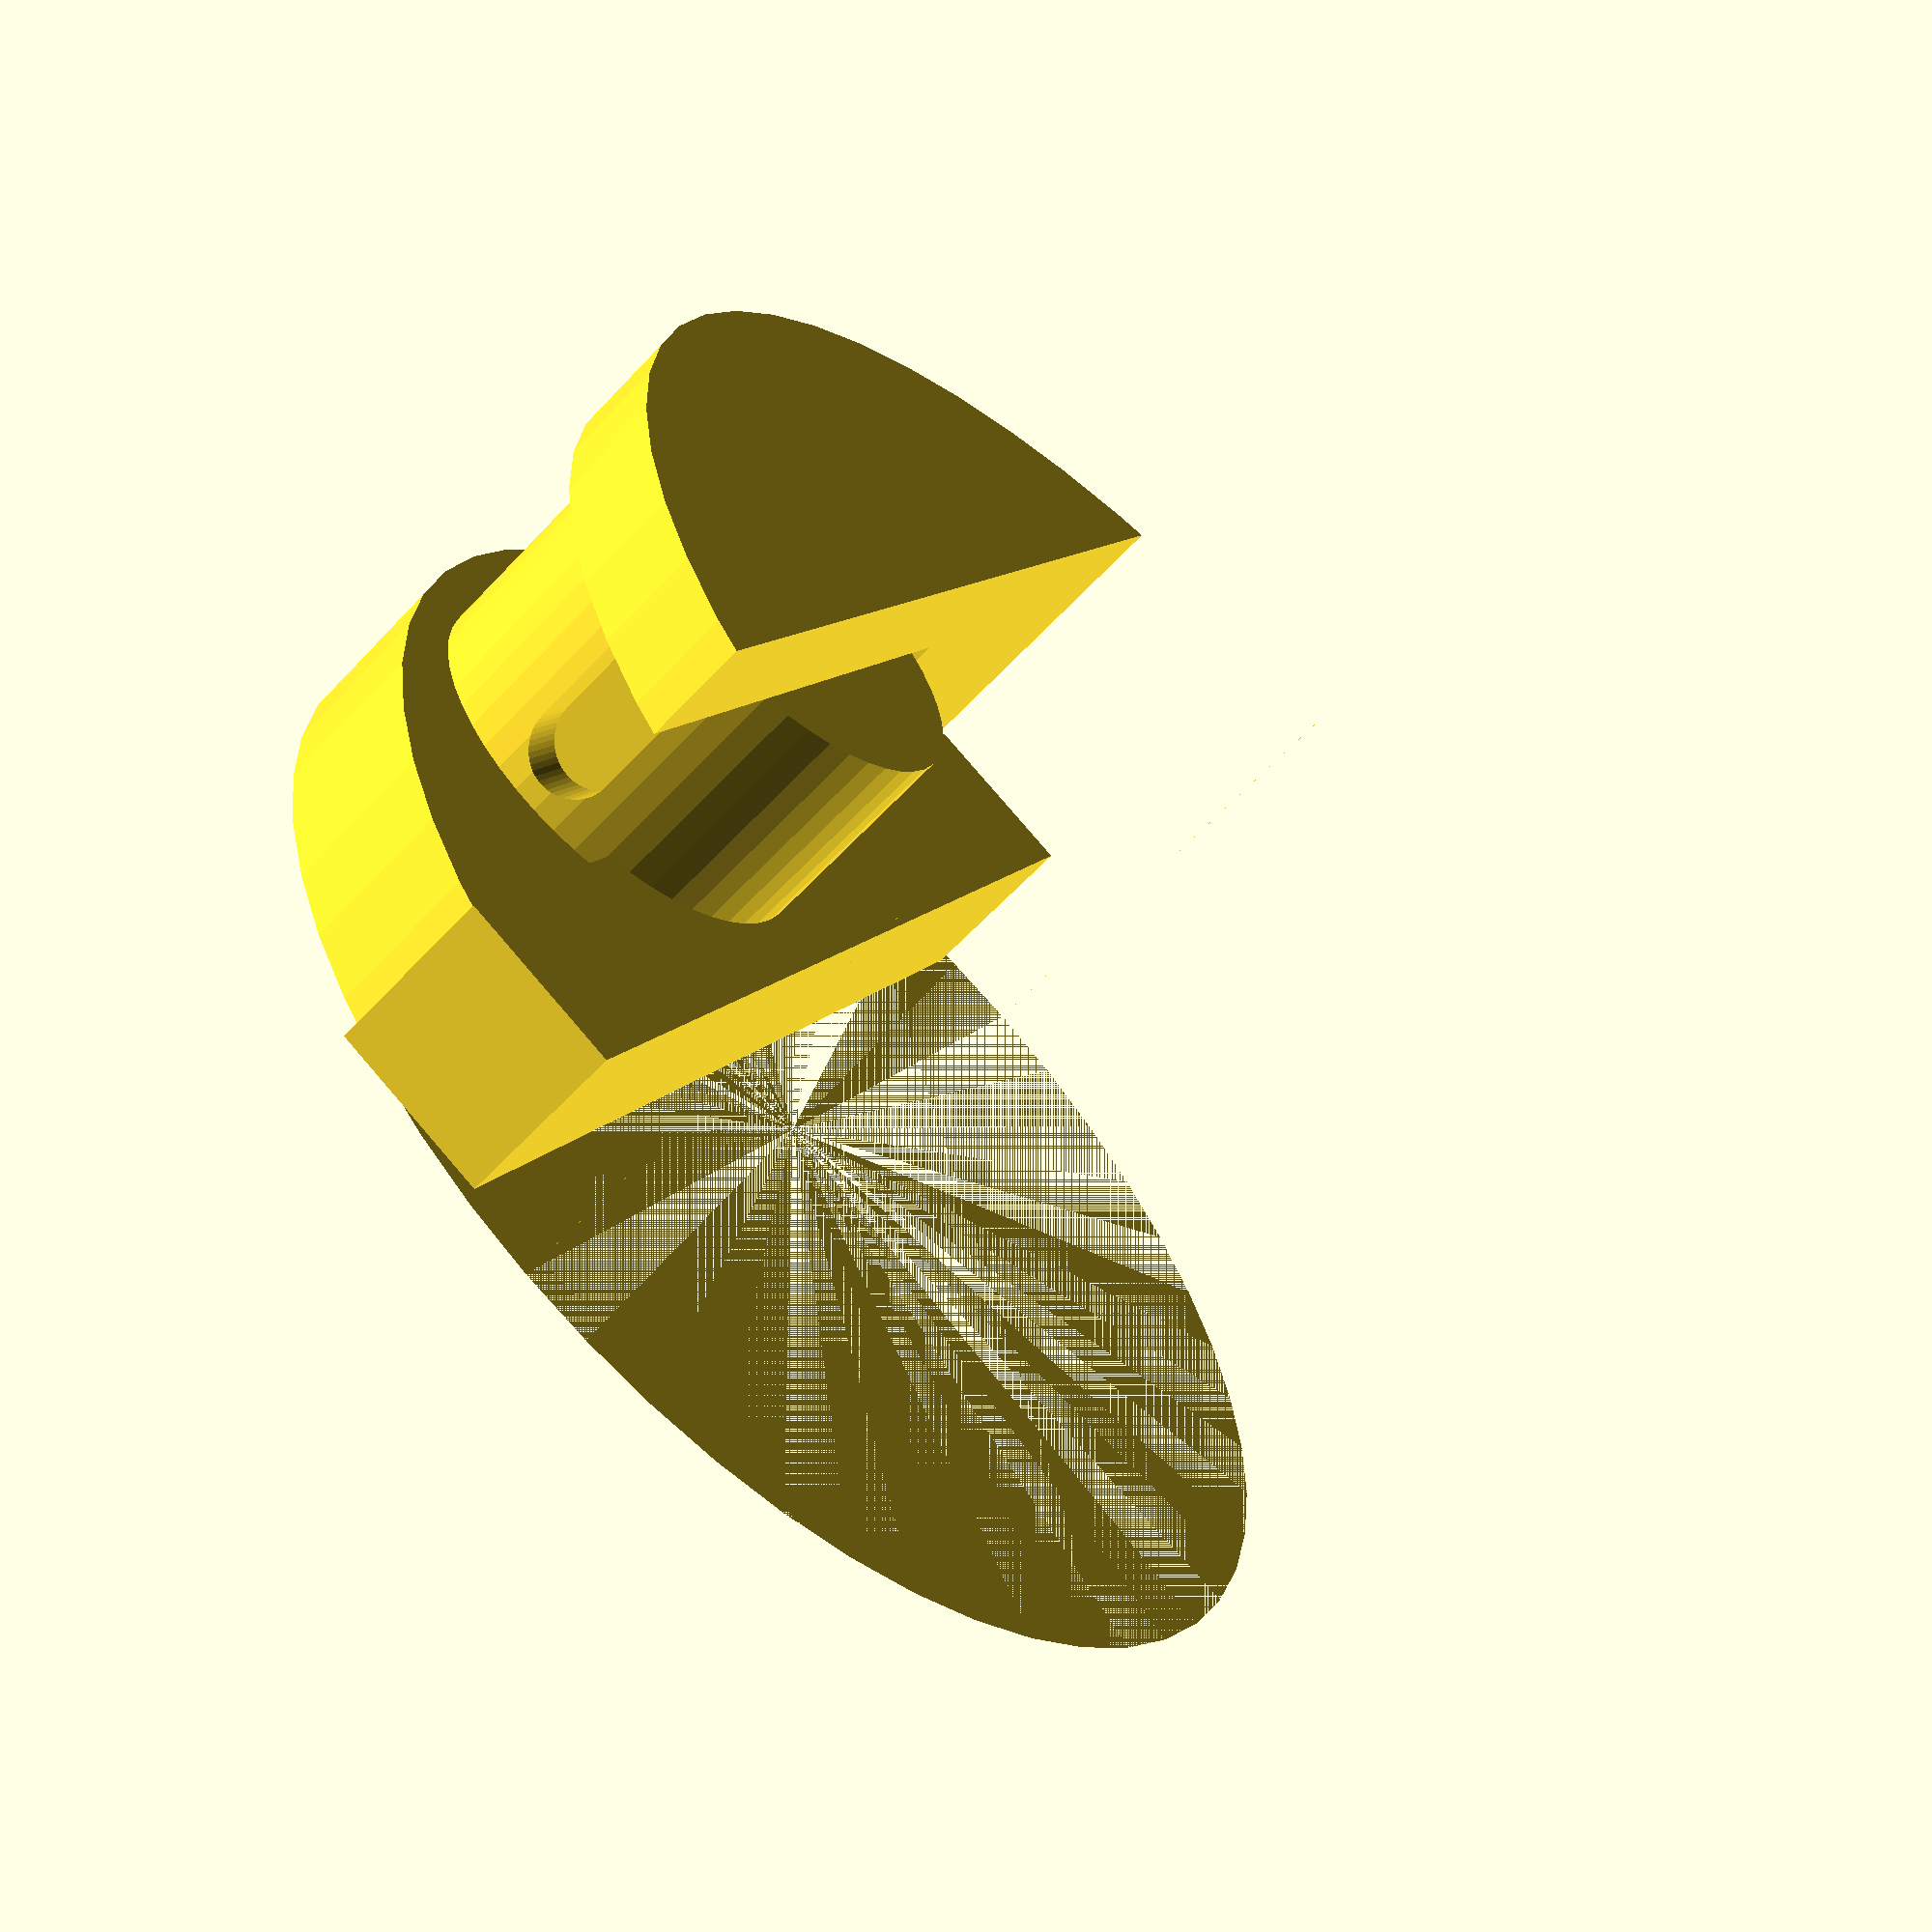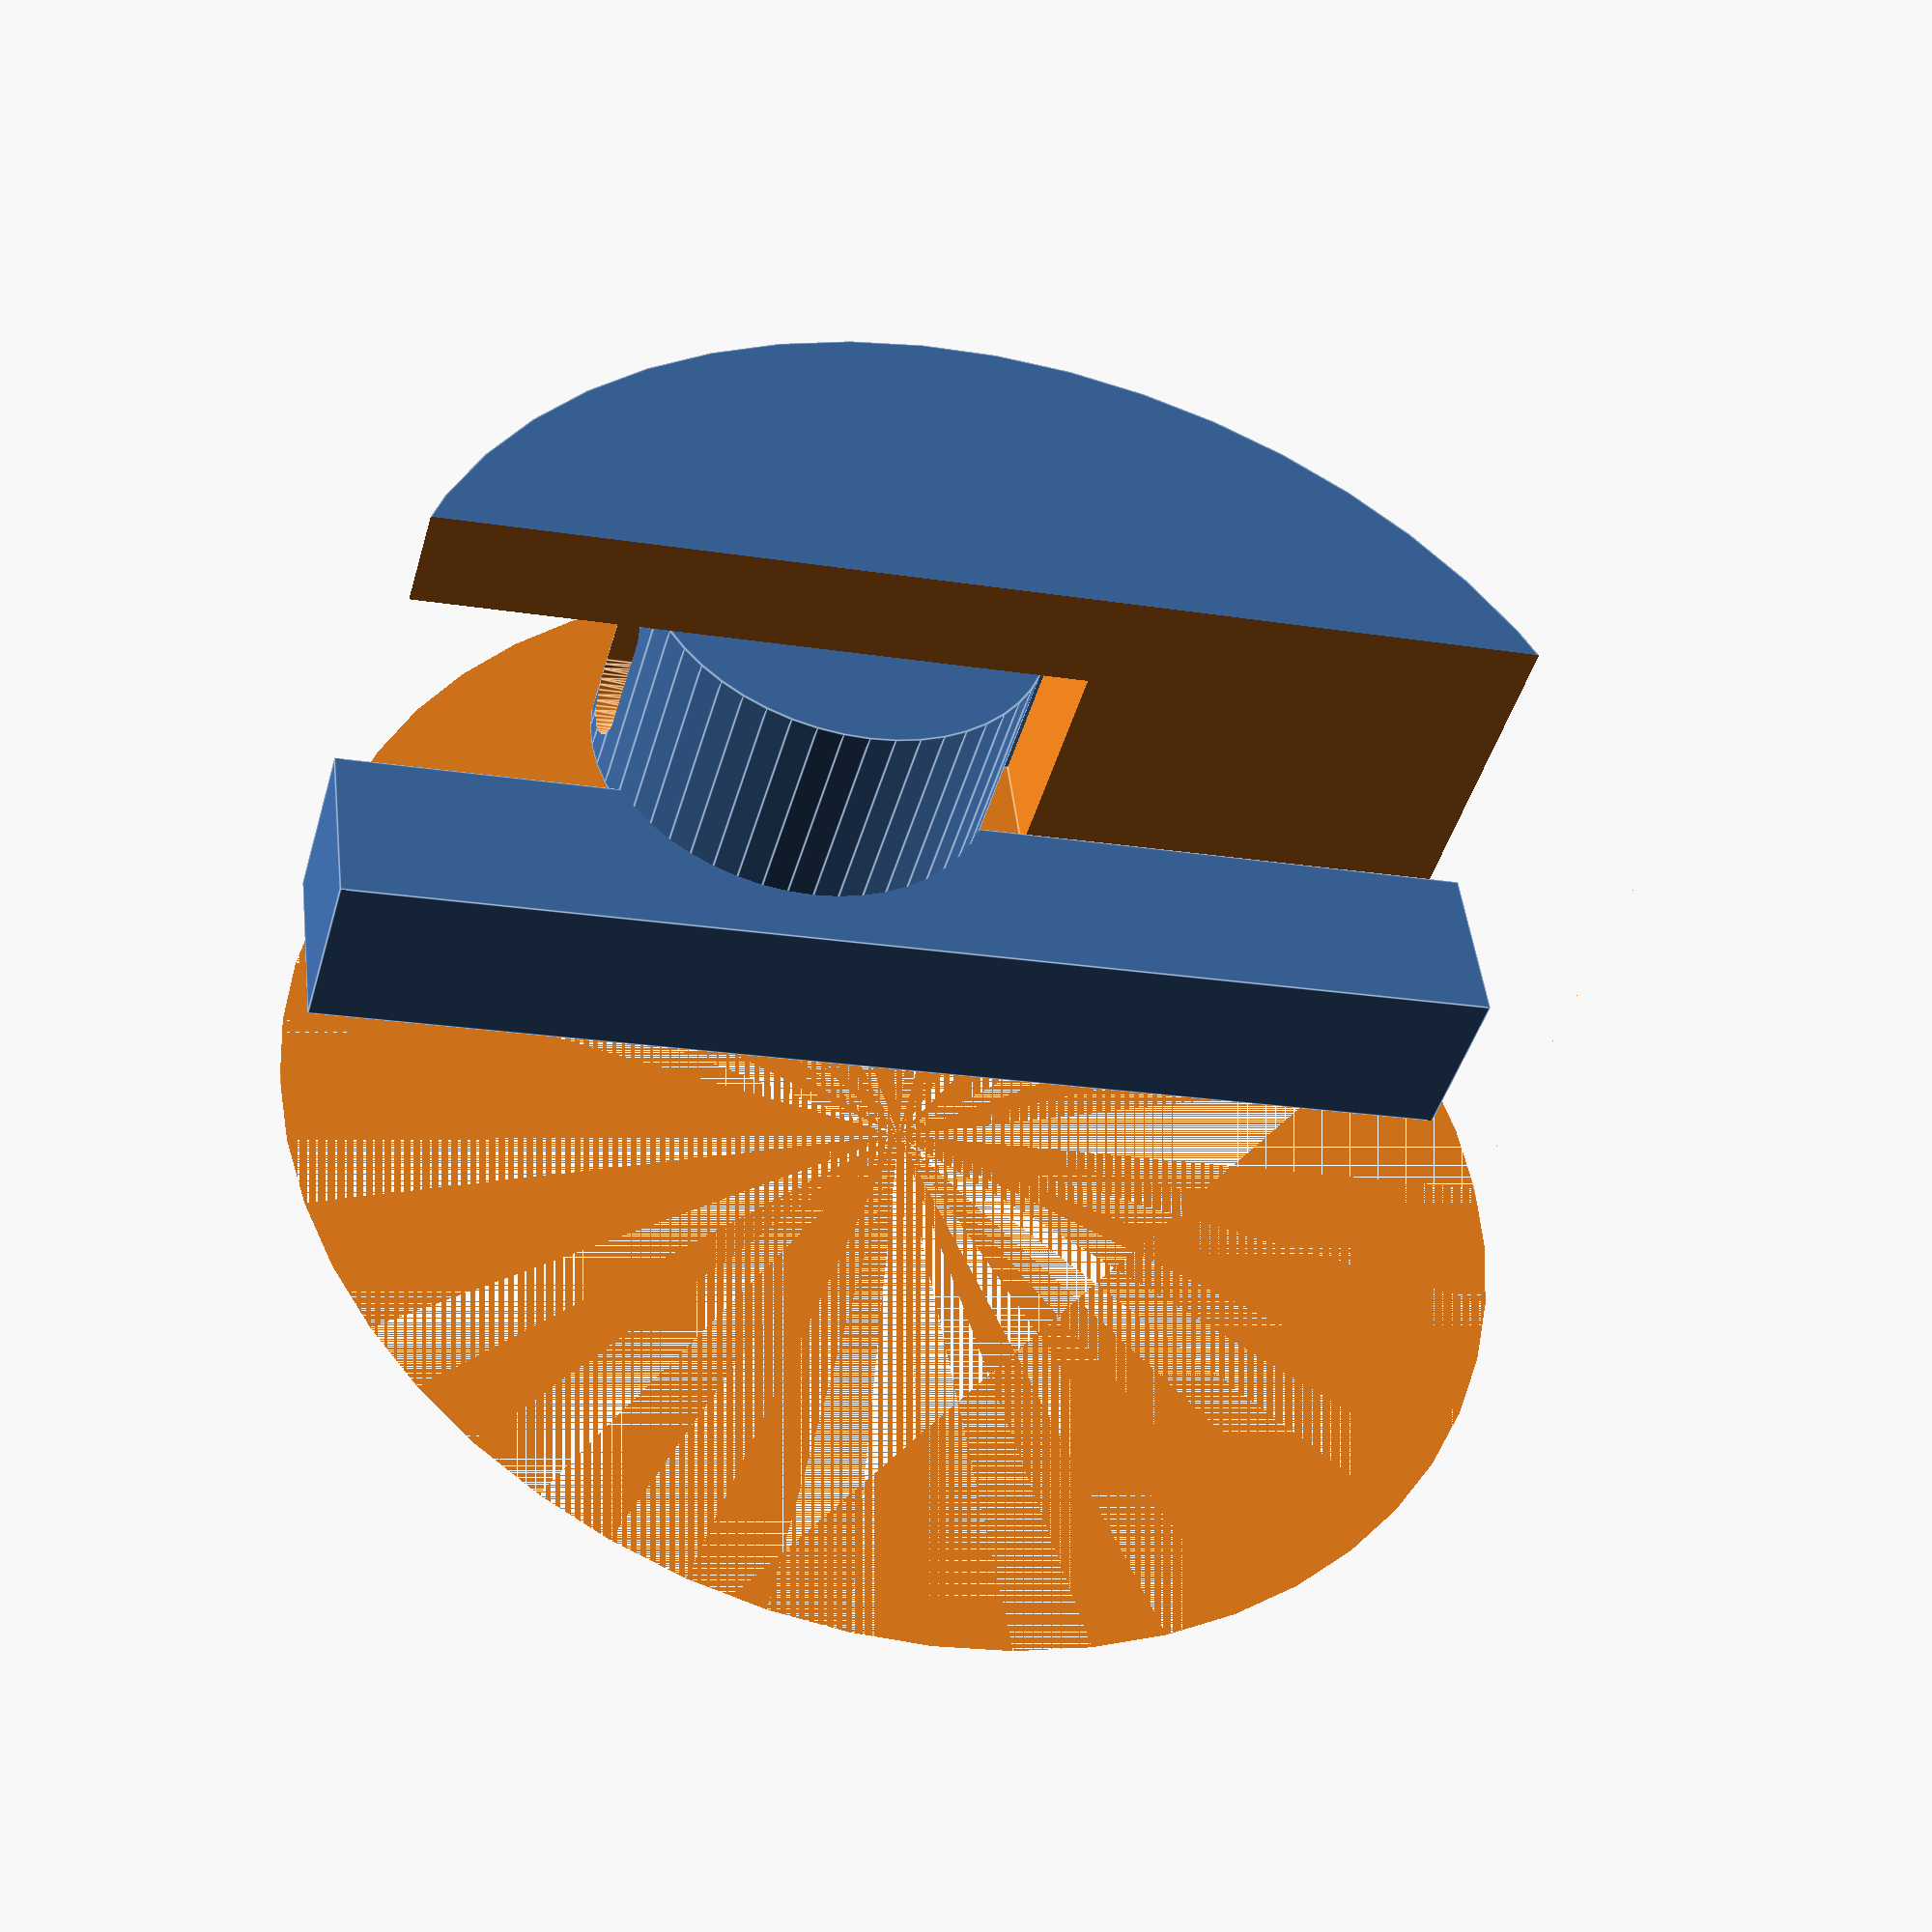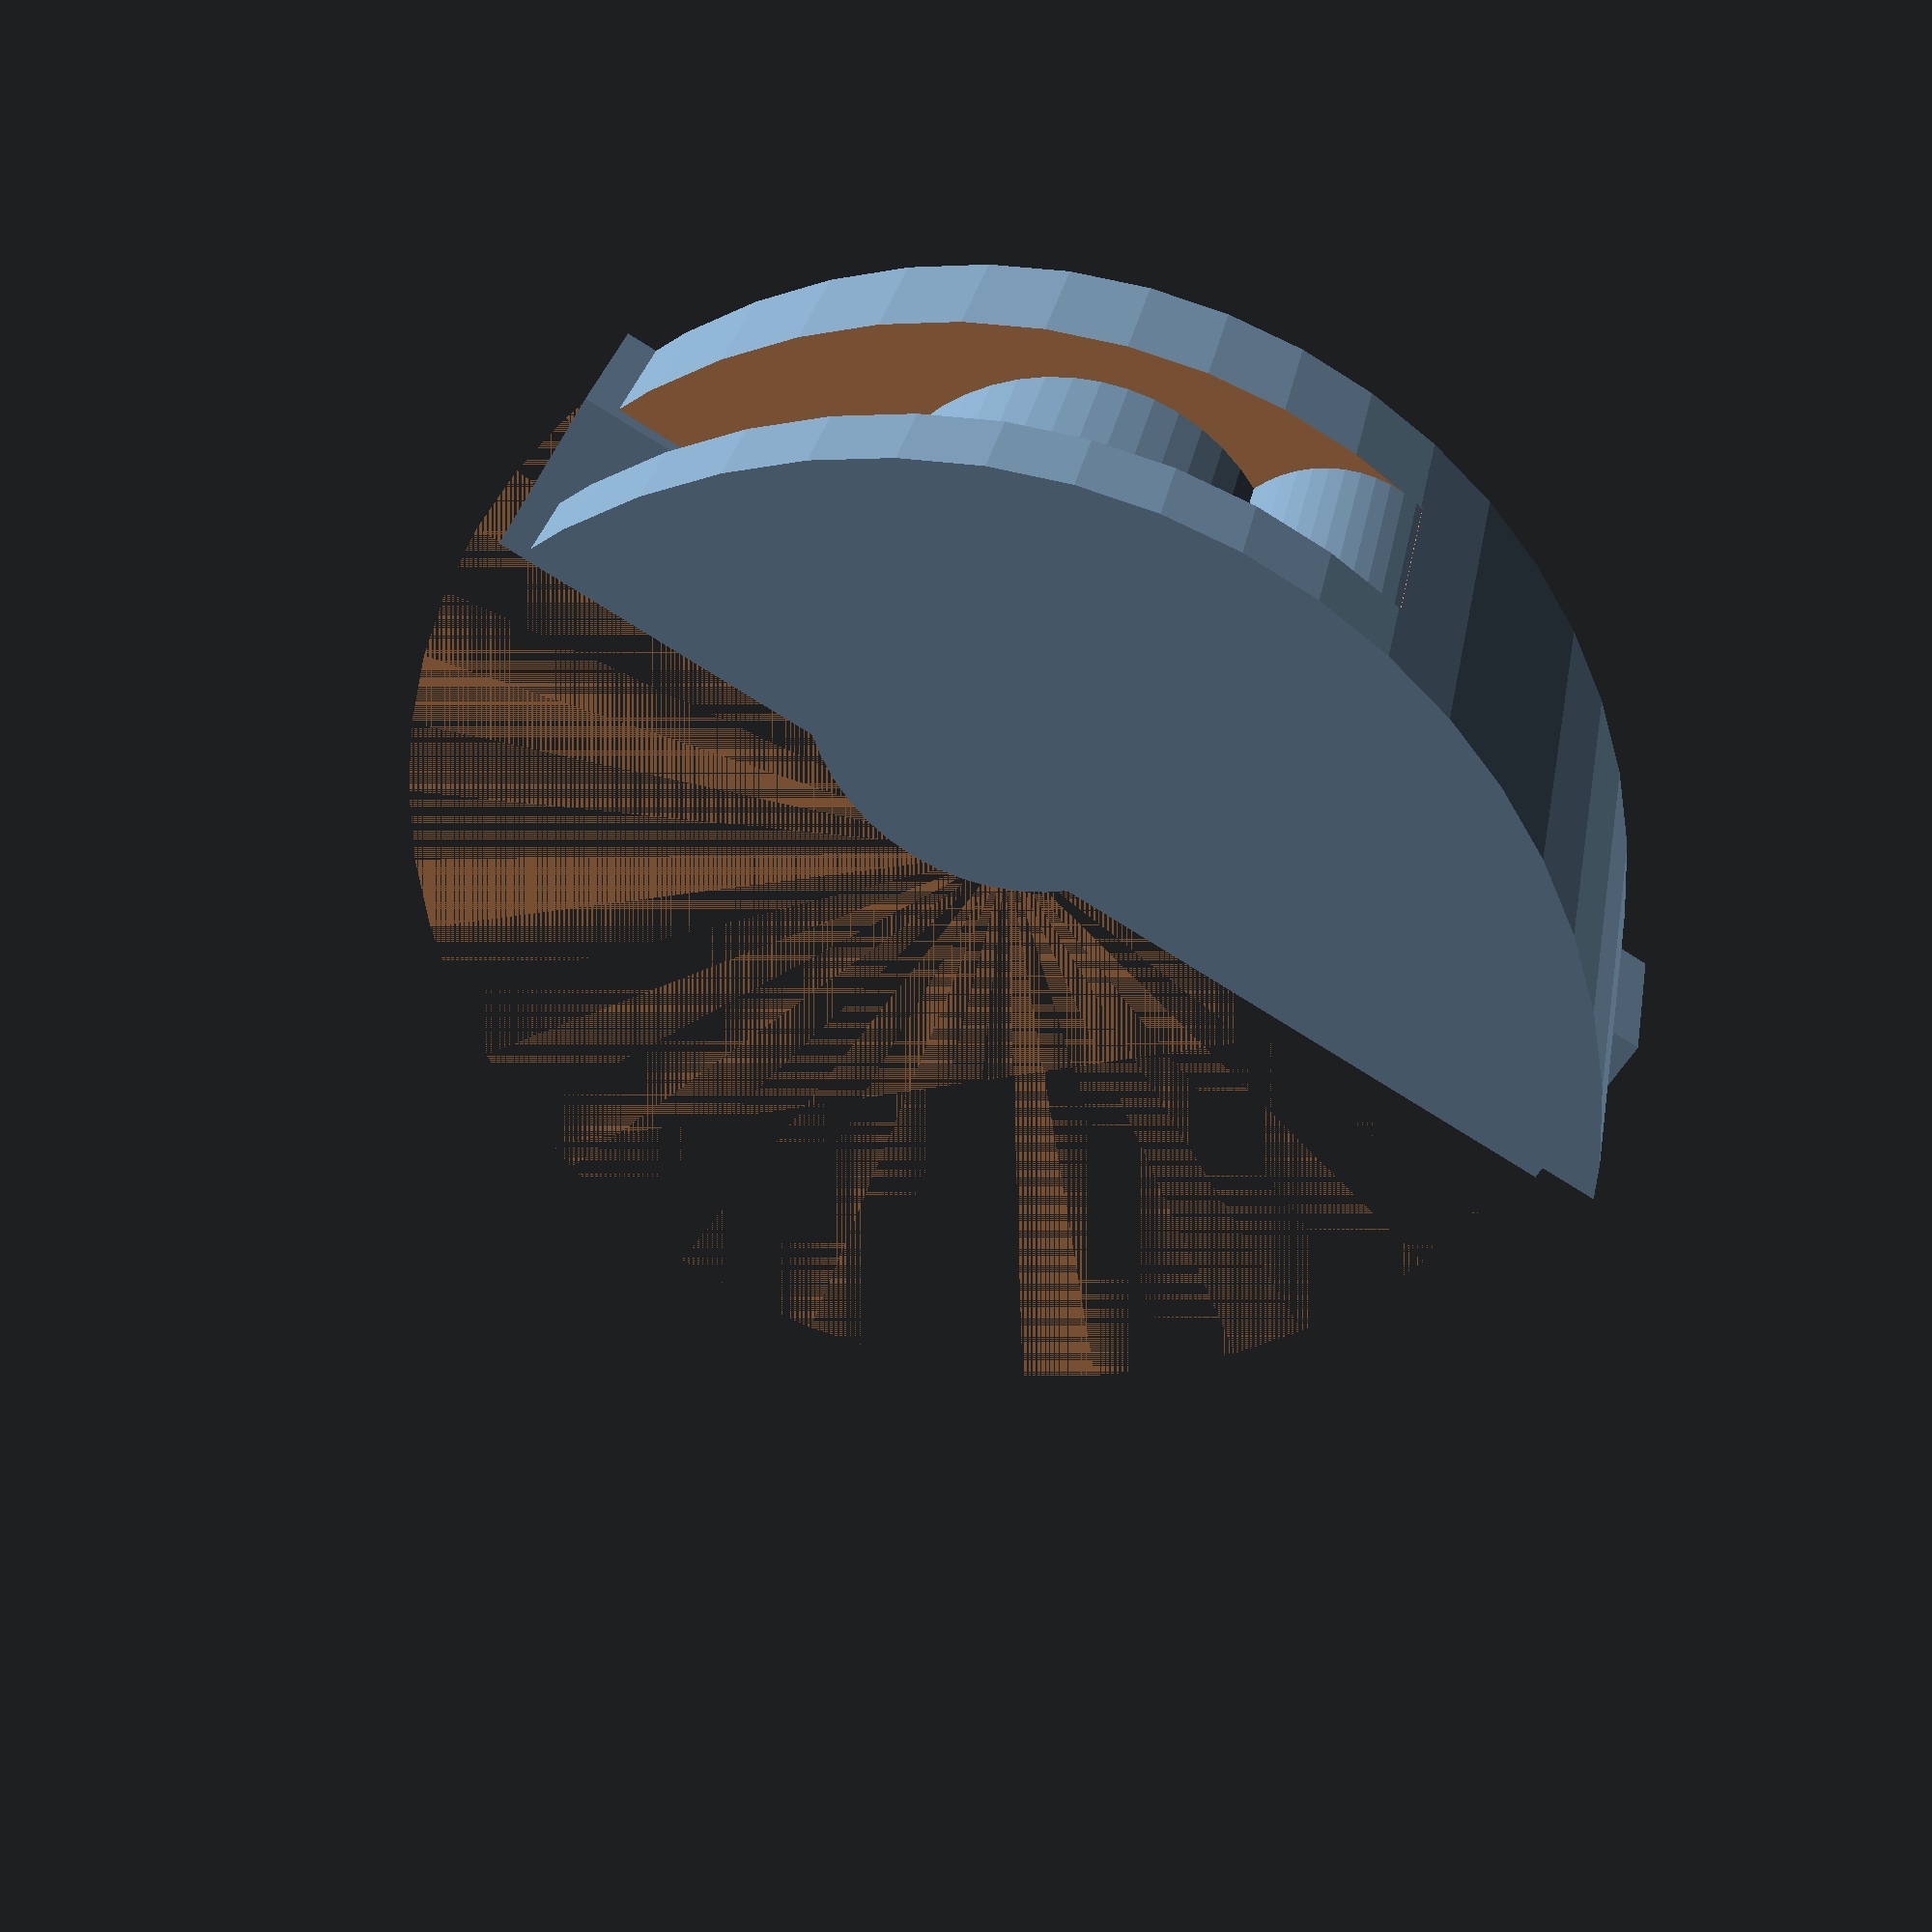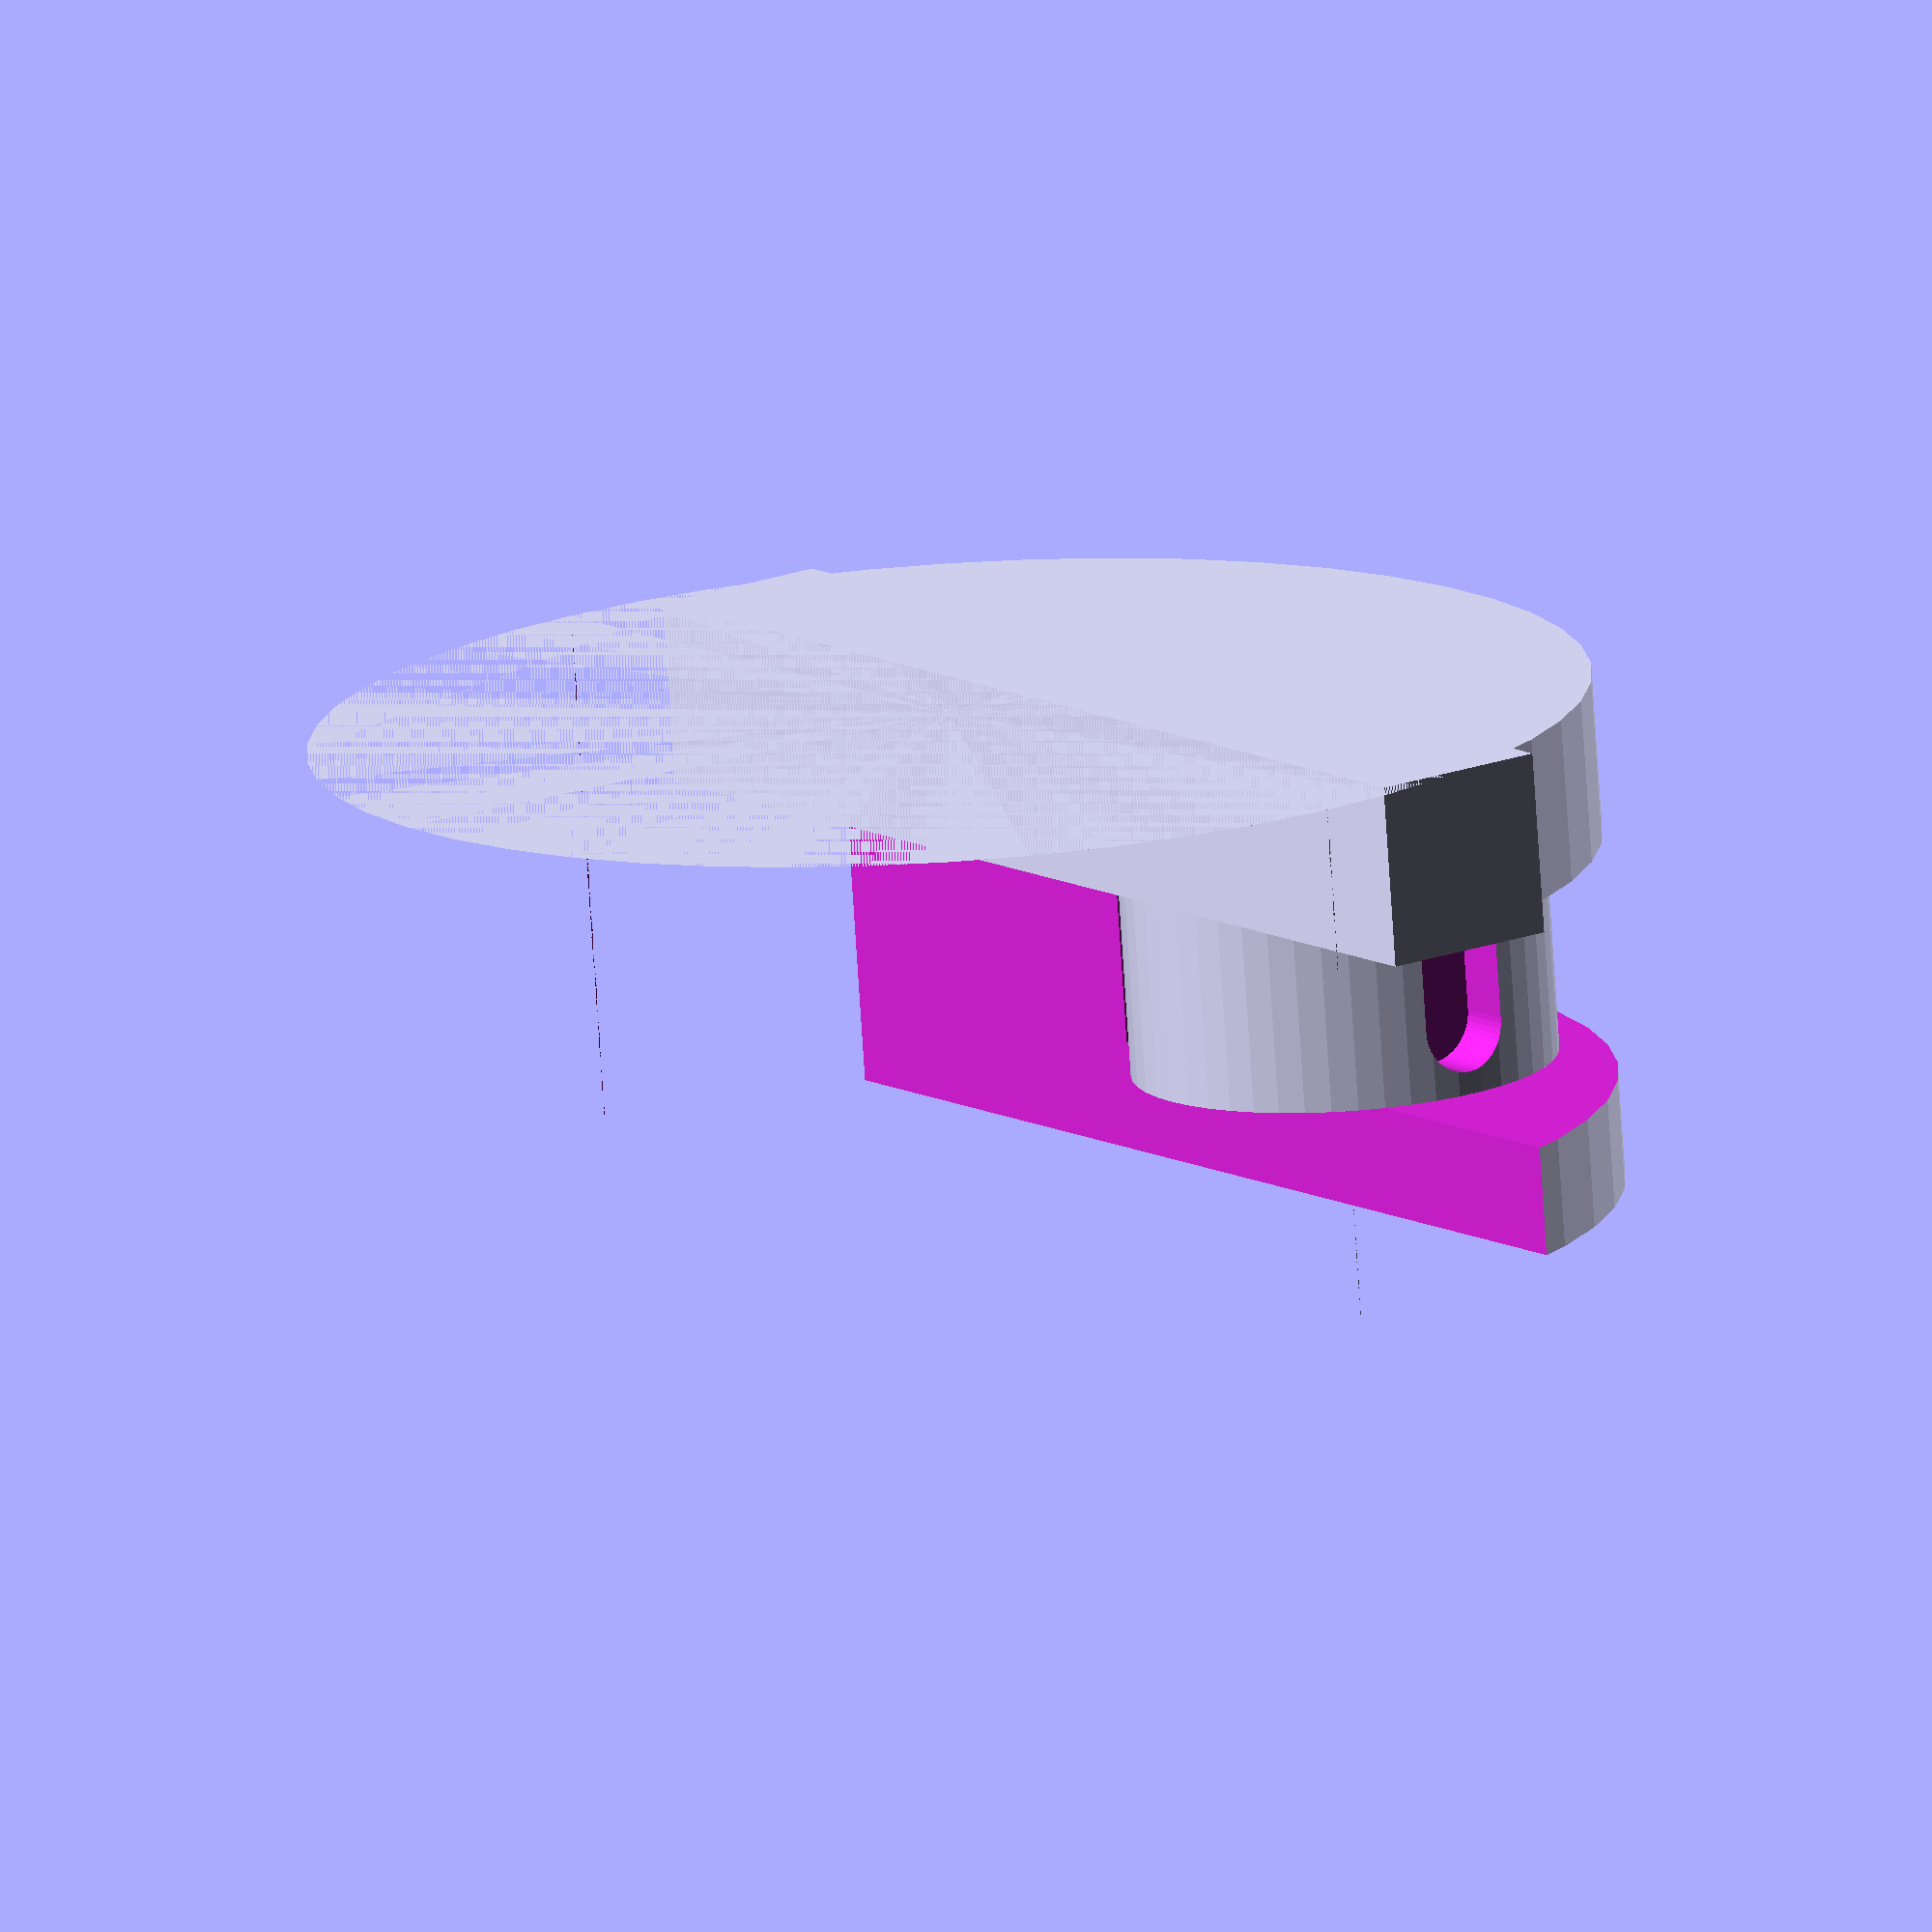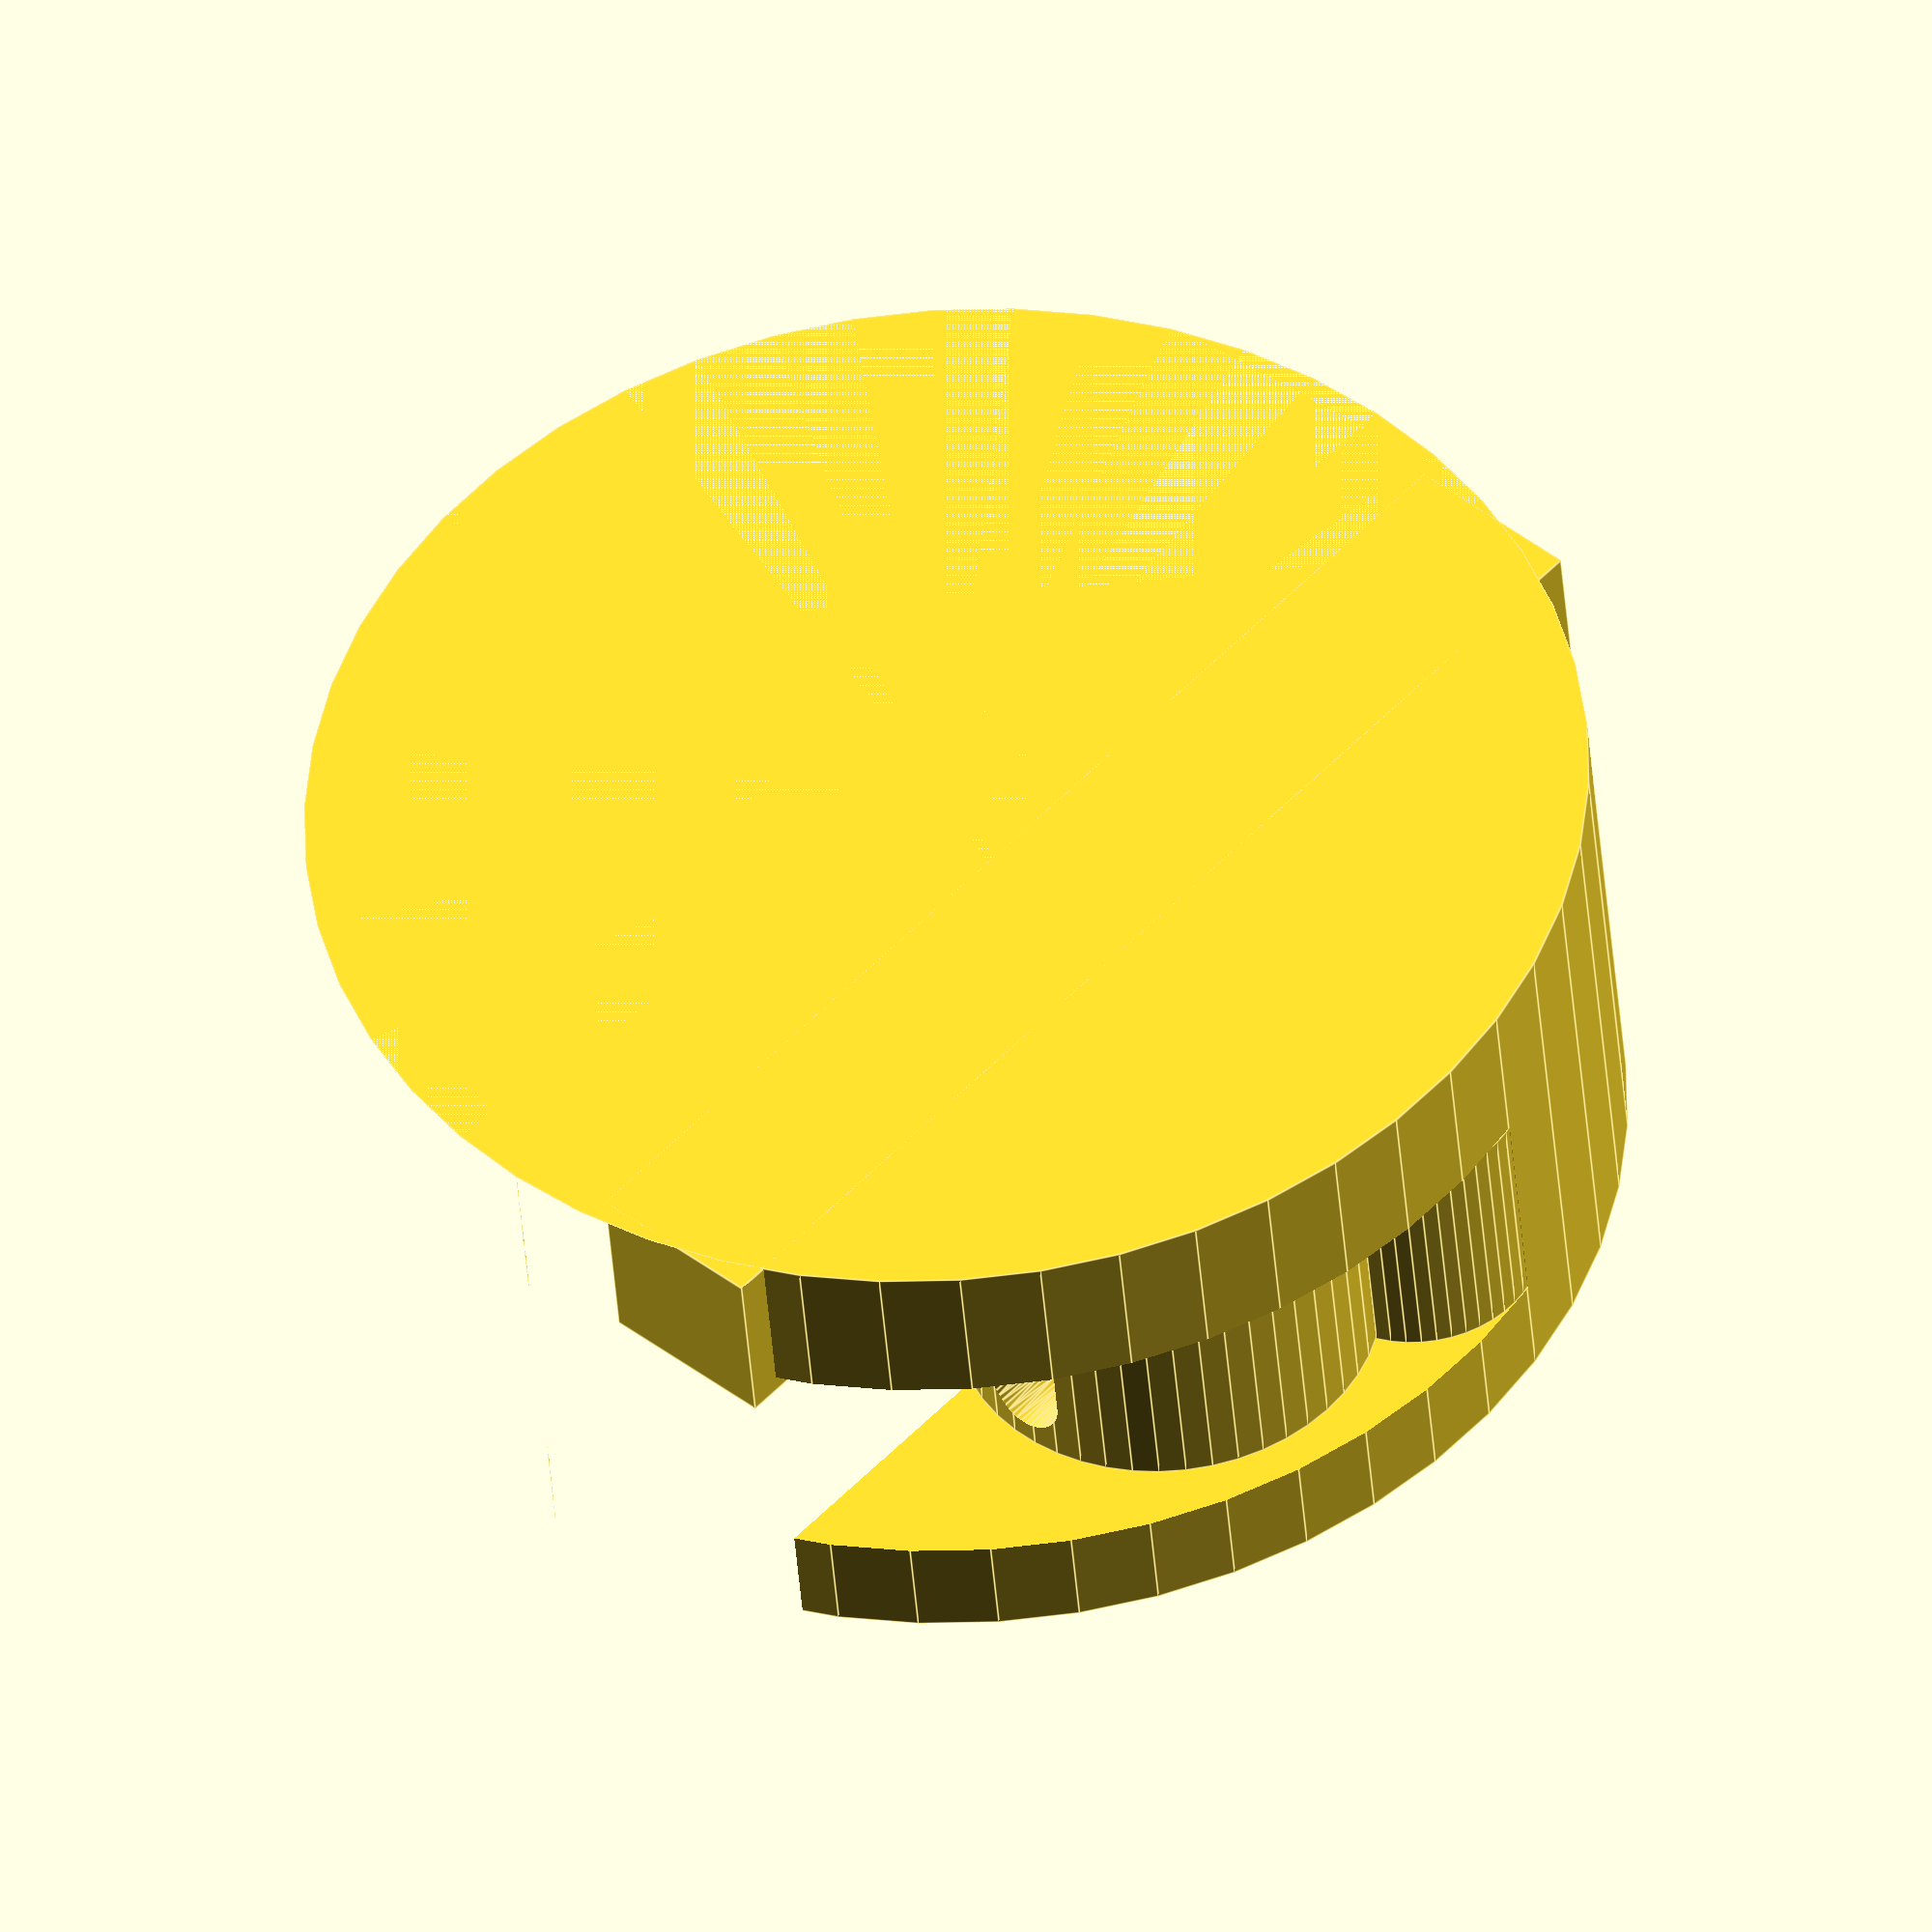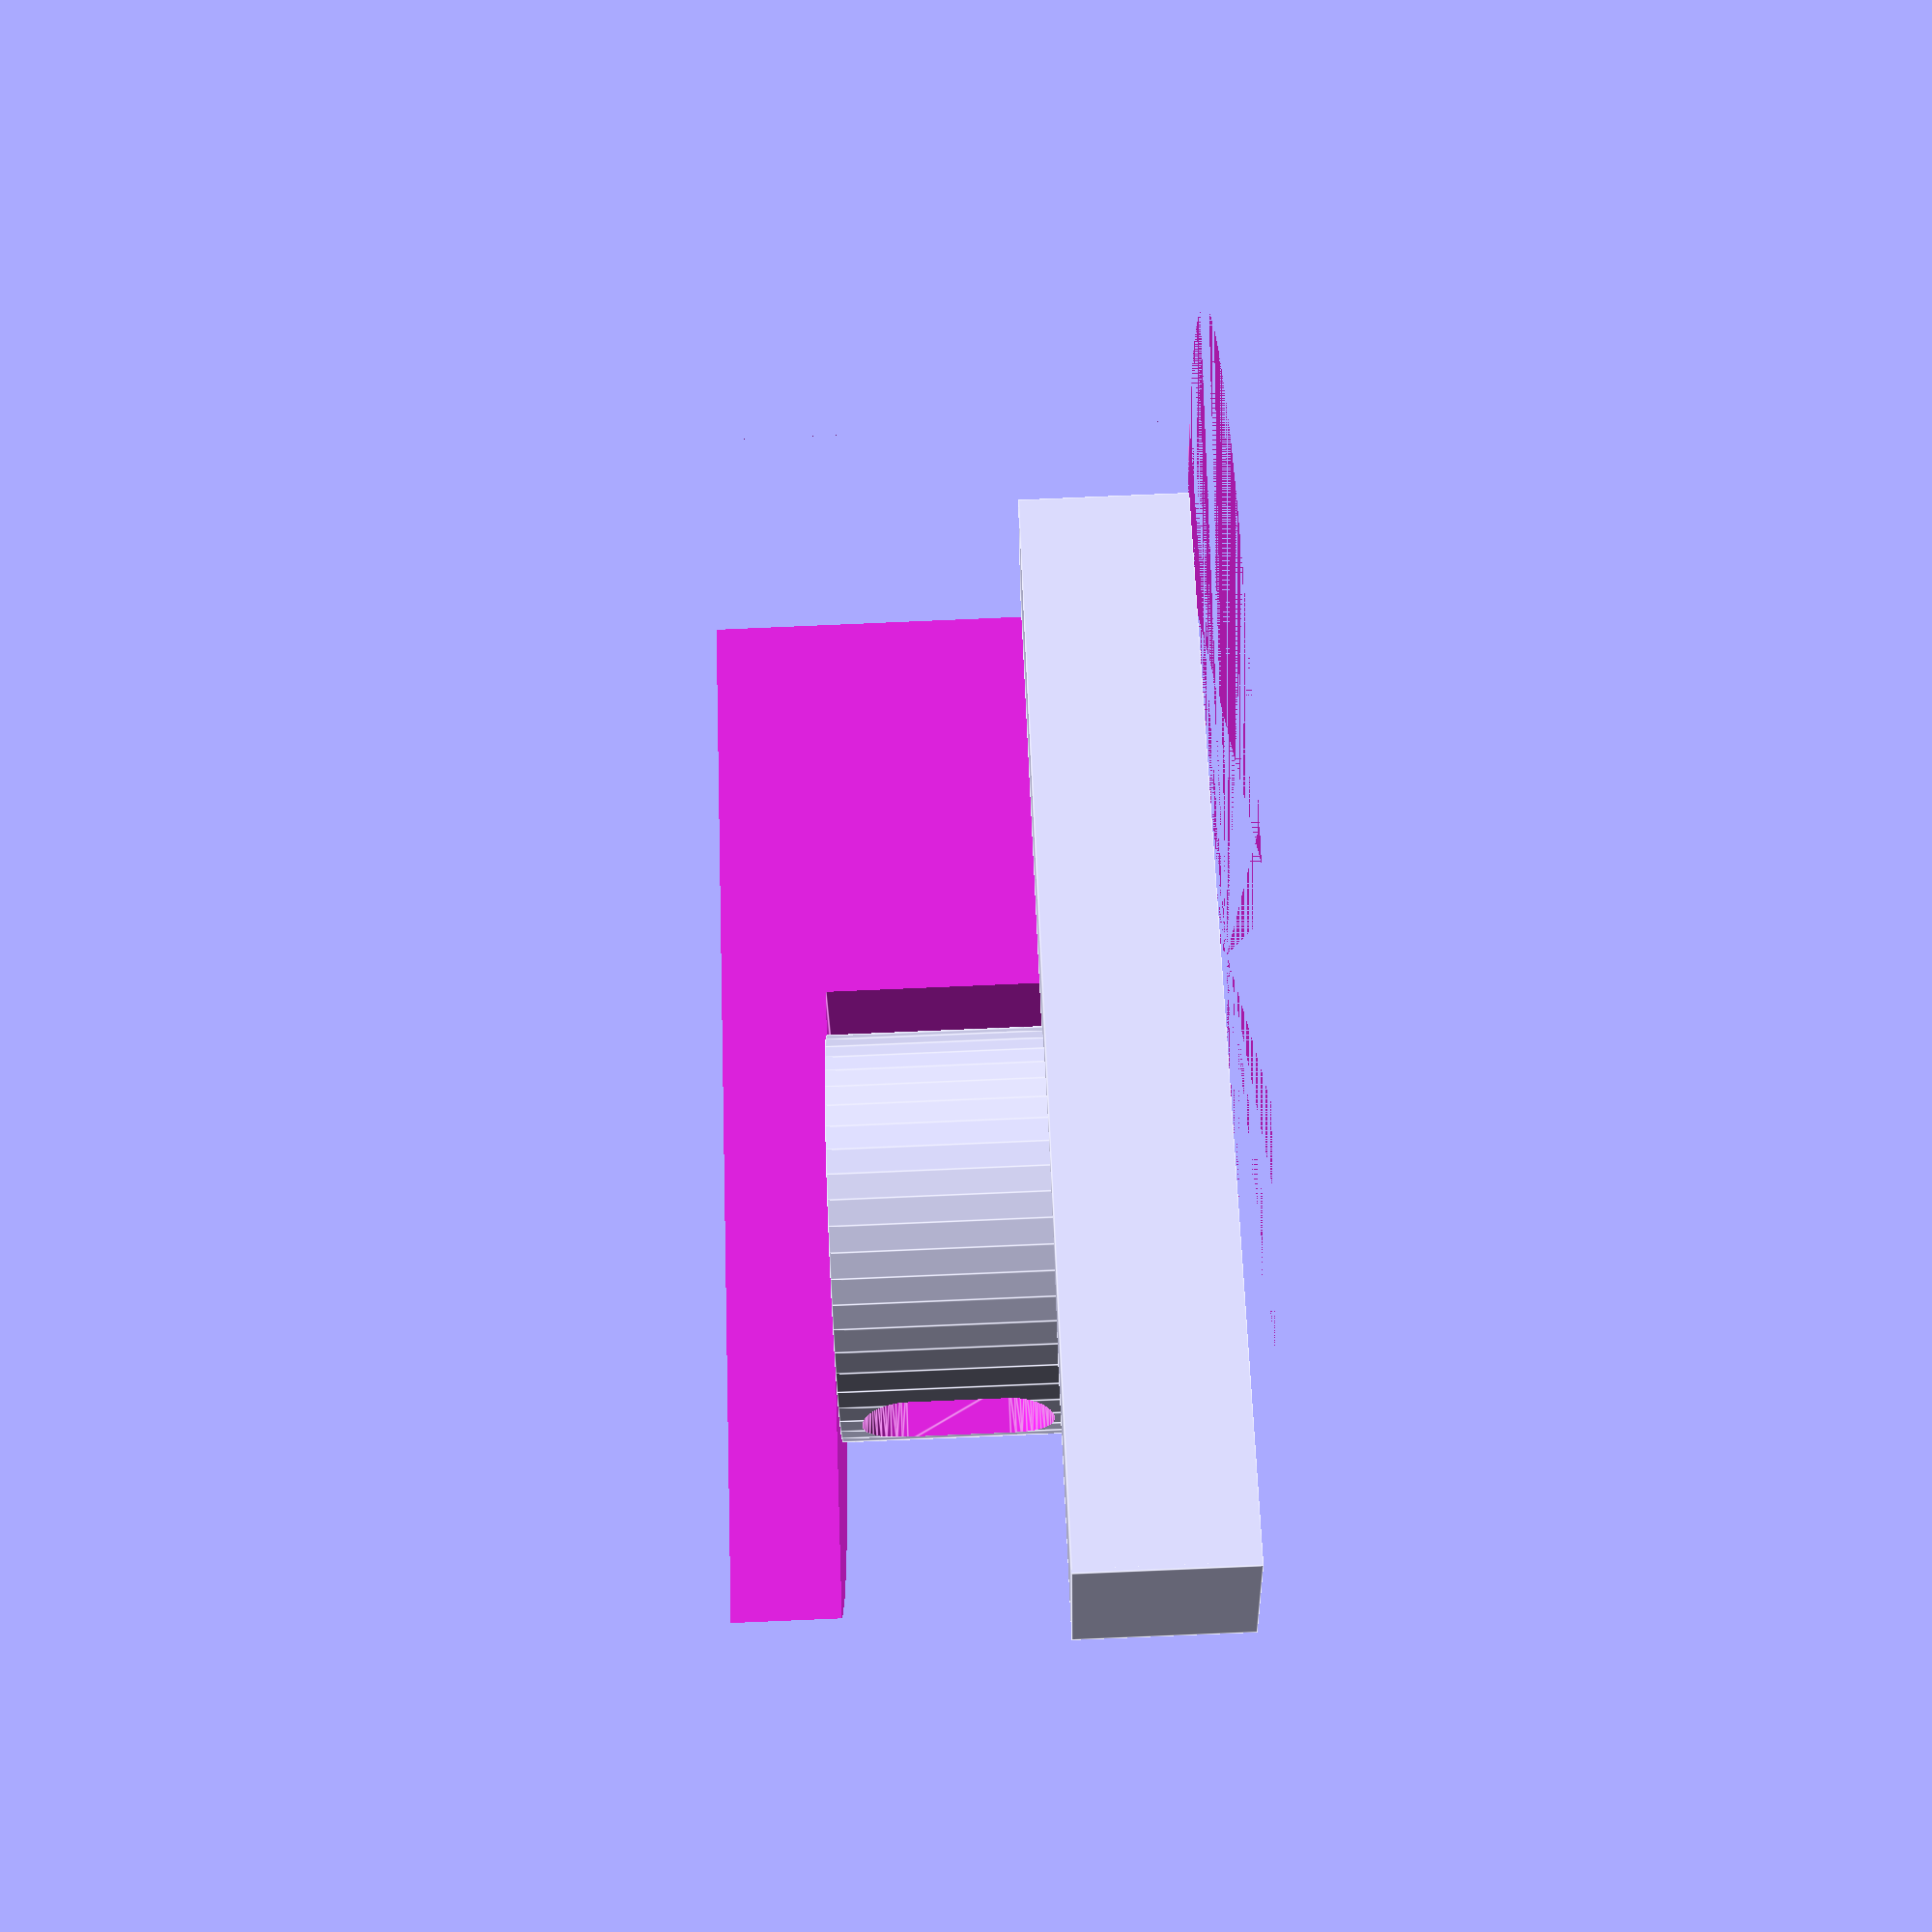
<openscad>
$fn=50;
face_r = 21;
face_h = 17;
face_depth = 12;

slot_h = 8;
slot_below = (face_h - slot_h) * 3 / 5;
slot_offset = 4;
slot_r = slot_offset;
slot_y_fudge = 0.275;
slot_x_fudge = 1;

shield_r = 7;
shield_x = 4;
shield_y = -3;

barrel_slot_w = 3;
// distance from top of slot to top of shield
barrel_slot_offest = 0.75;
barrel_slot_depth = 2;

module face() {
	difference() {
		translate([0,face_r - face_depth,0]) {cylinder(r = face_r, h = face_h);}
		translate([-face_r,0,0])  {cube(face_r * 2, face_r + 1, face_h + 1);}
		slot();
	}
}

module slot() {
	translate([-slot_offset,-face_r,slot_below]) {cube([face_r*2, face_r*2, slot_h]);}
}

module slotcurve() {
	translate([-slot_offset+slot_x_fudge,-(face_depth-slot_r)+slot_y_fudge,slot_below]) {
		cylinder(r = slot_r, h = slot_h);
		}
}

module shield() {
	translate([shield_x,shield_y,slot_below]) {
		rotate([0,0,90]) {
			difference() {
				cylinder(r = shield_r, h = slot_h);
				barrelslot();
			}
		}
	}
}	

module barrelslot() {
	translate([0,- shield_r,barrel_slot_w /2 + barrel_slot_offest]) {
		hull() {
			rotate([-90,0,0]) { cylinder(r = barrel_slot_w /2, h = barrel_slot_depth); }
			translate([0,0,slot_h - 2*barrel_slot_offest - barrel_slot_w ]) {rotate([-90,0,0]) { cylinder(r = barrel_slot_w /2, h = barrel_slot_depth); }}
		}
	}
}

module measure() {
	translate([-20,0,0]) {
		cube([40,6,6]);
	}
}

module barbette() {
	union() {
		face();
		slotcurve();
		shield();
		measure();
	}
}

barbette();
//barrelslot();
</openscad>
<views>
elev=60.3 azim=117.4 roll=317.4 proj=p view=solid
elev=224.3 azim=352.9 roll=195.6 proj=p view=edges
elev=152.4 azim=30.6 roll=170.6 proj=p view=solid
elev=256.6 azim=306.0 roll=356.3 proj=o view=wireframe
elev=41.1 azim=48.0 roll=184.3 proj=o view=edges
elev=88.3 azim=150.3 roll=92.4 proj=p view=edges
</views>
